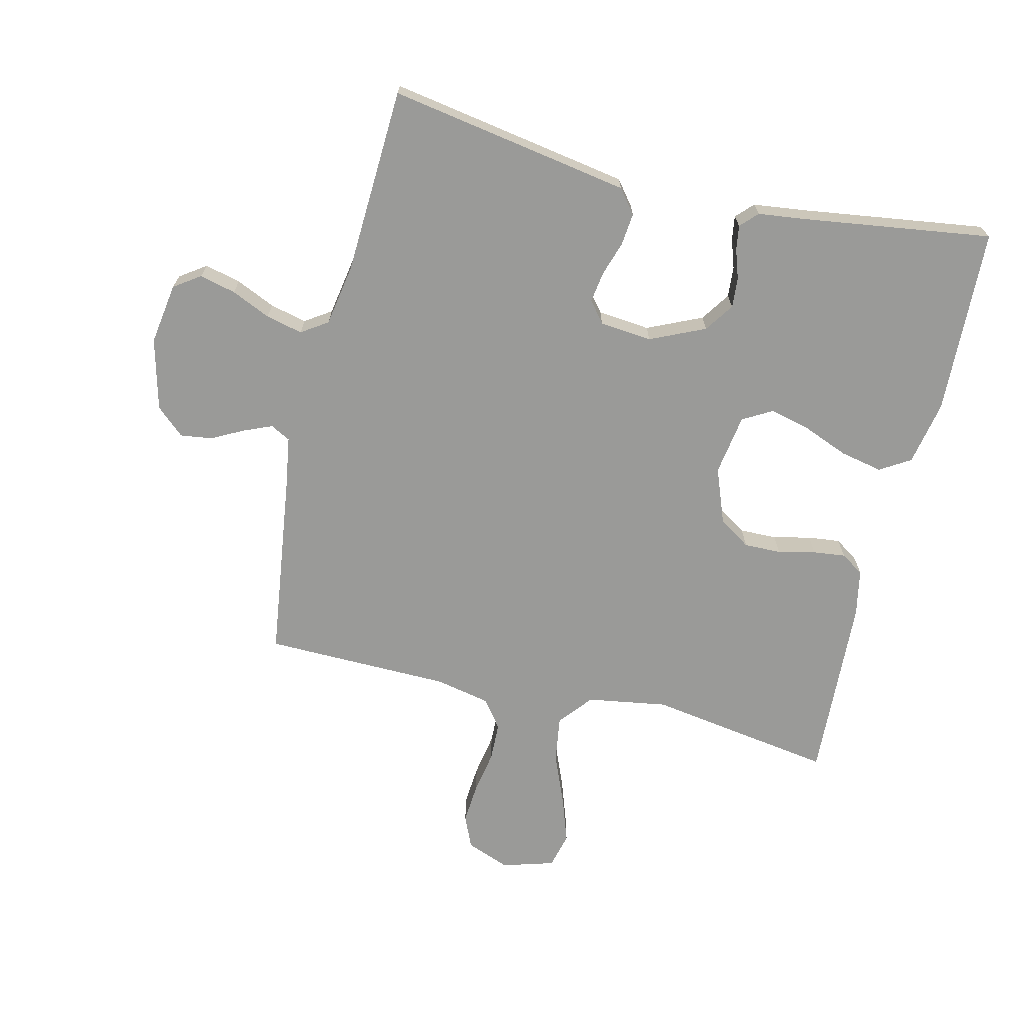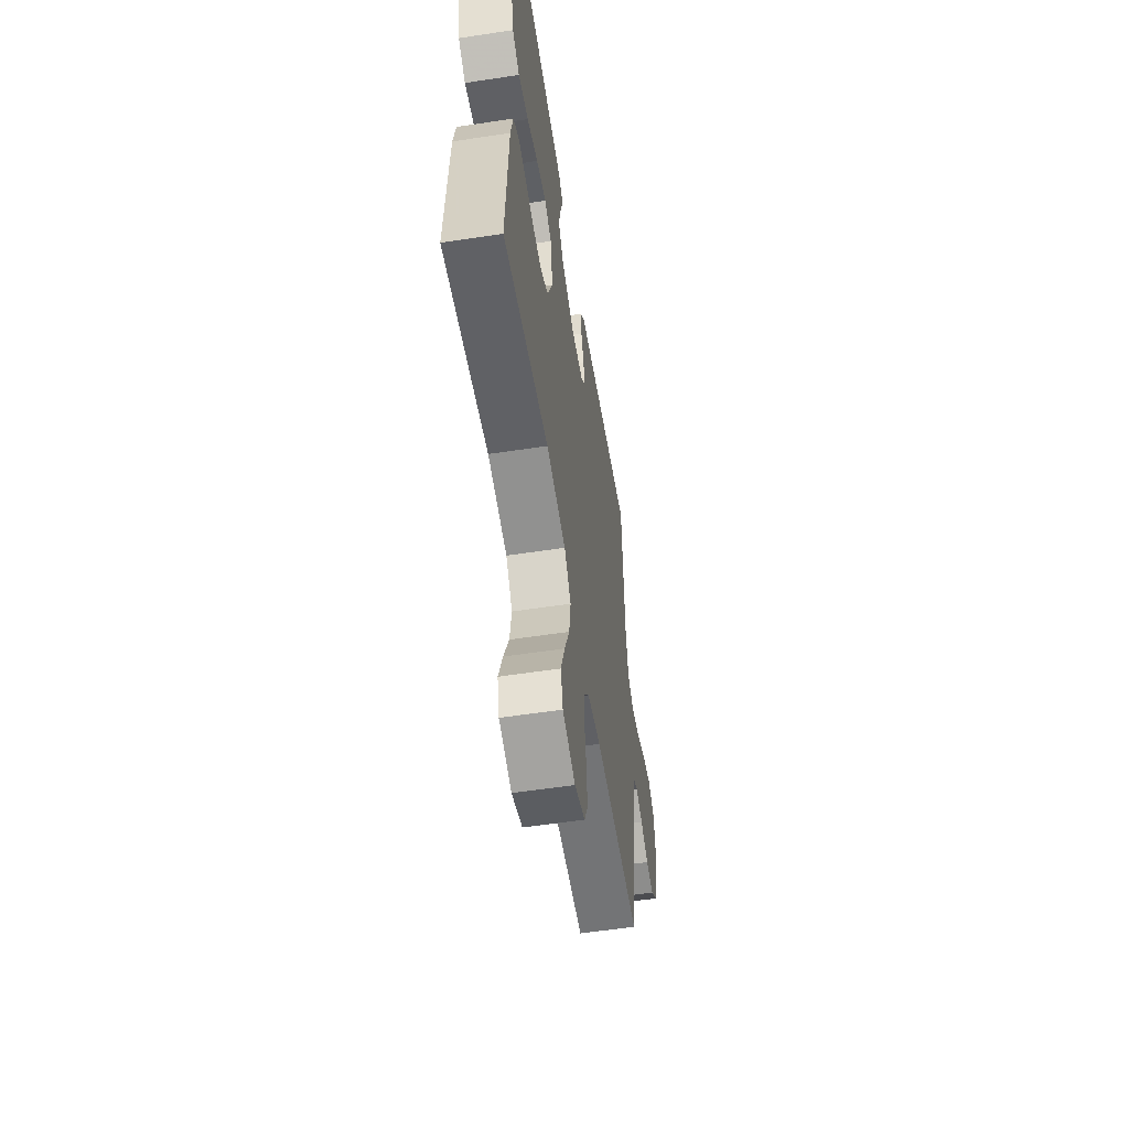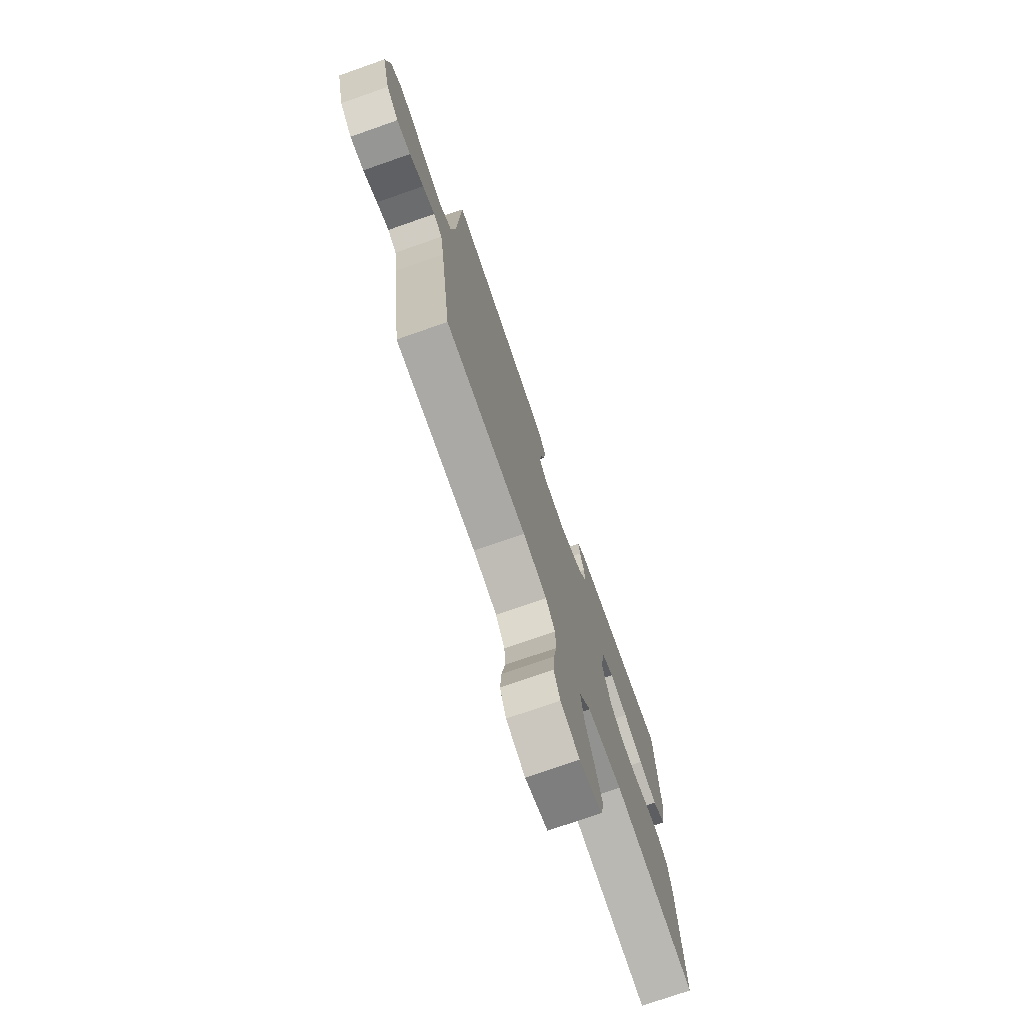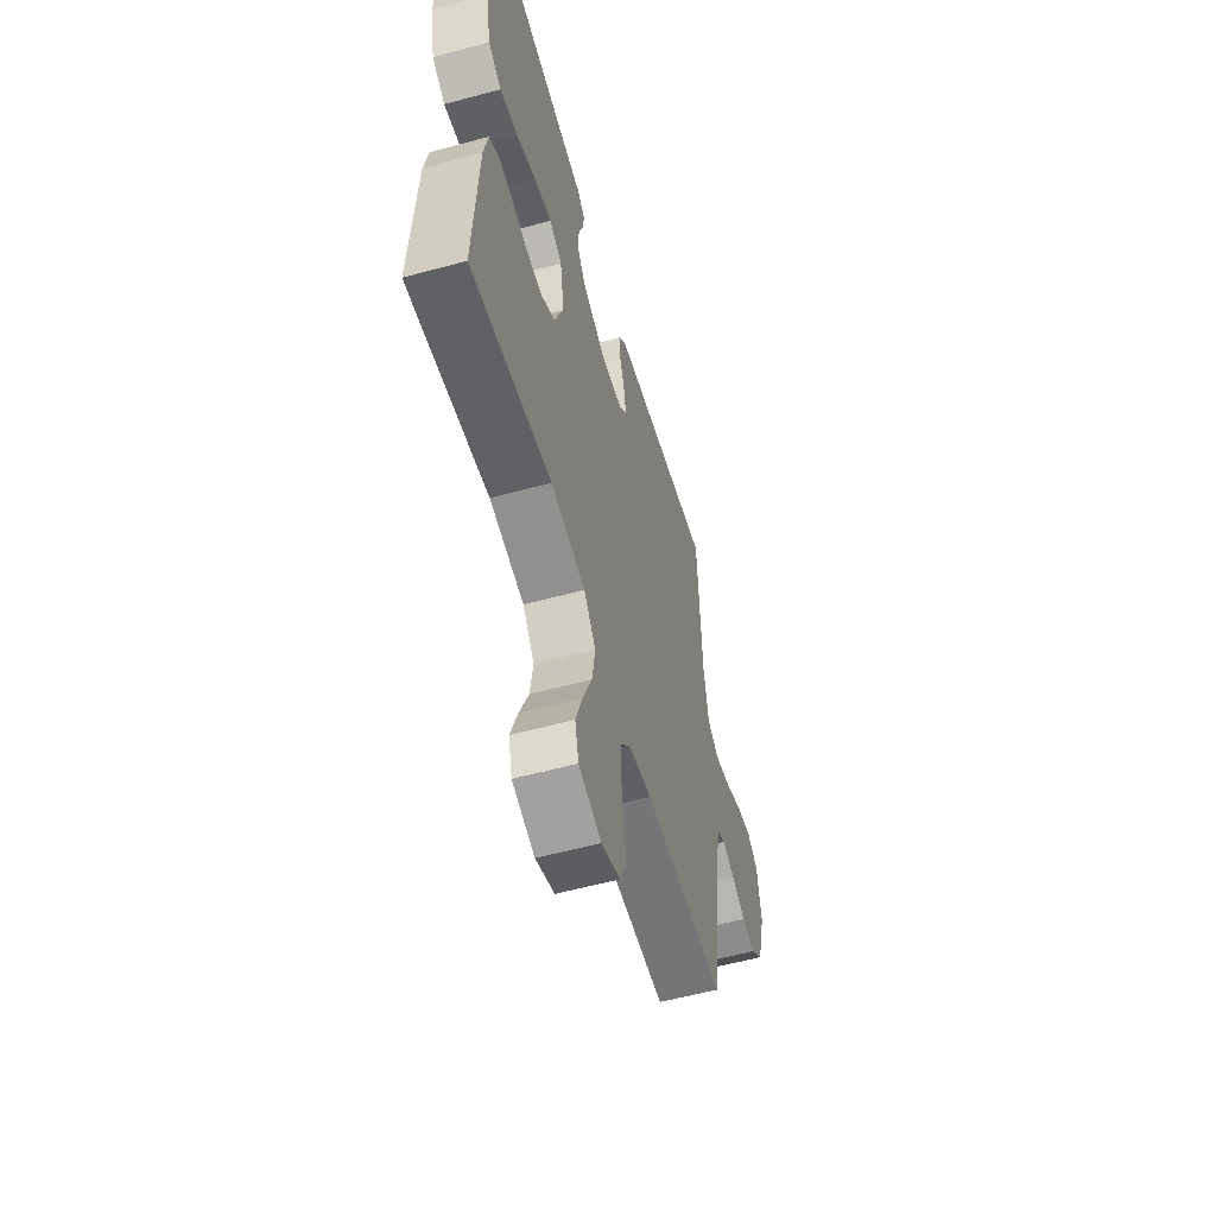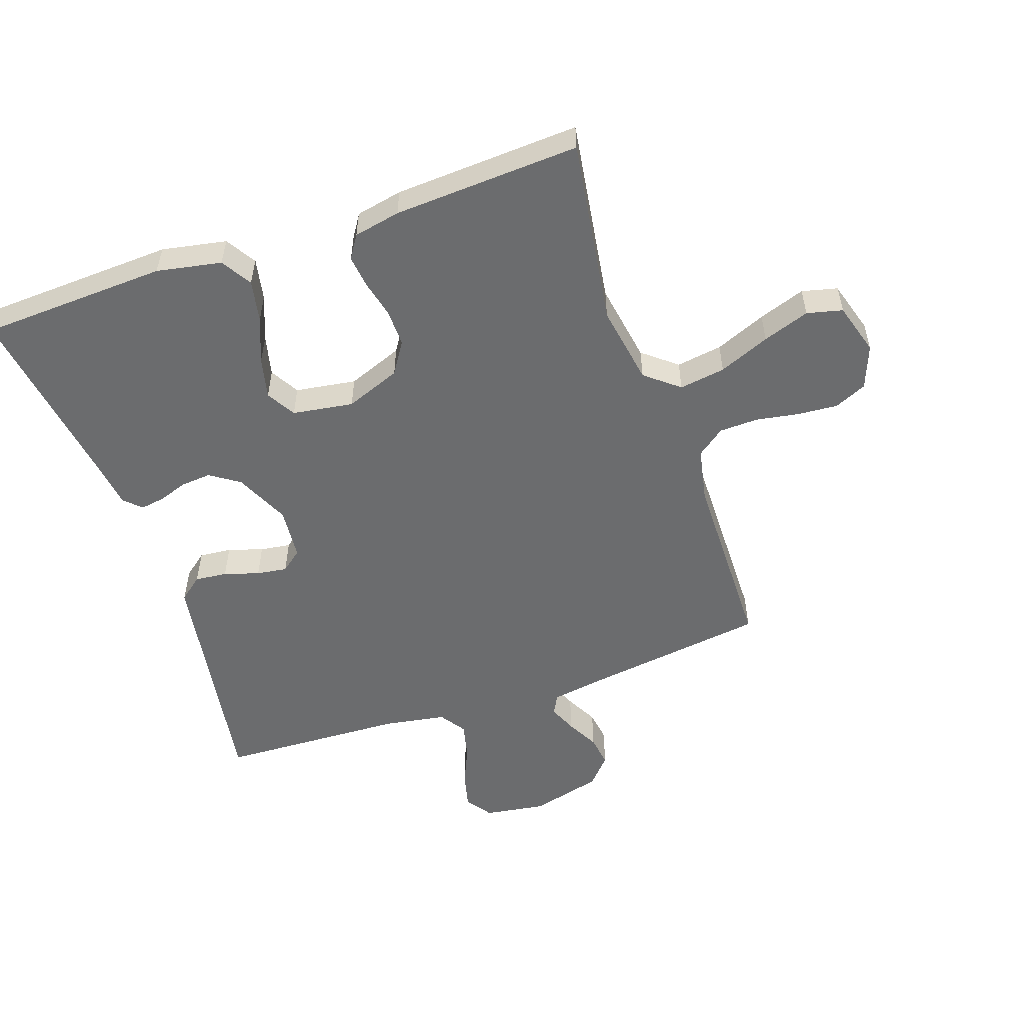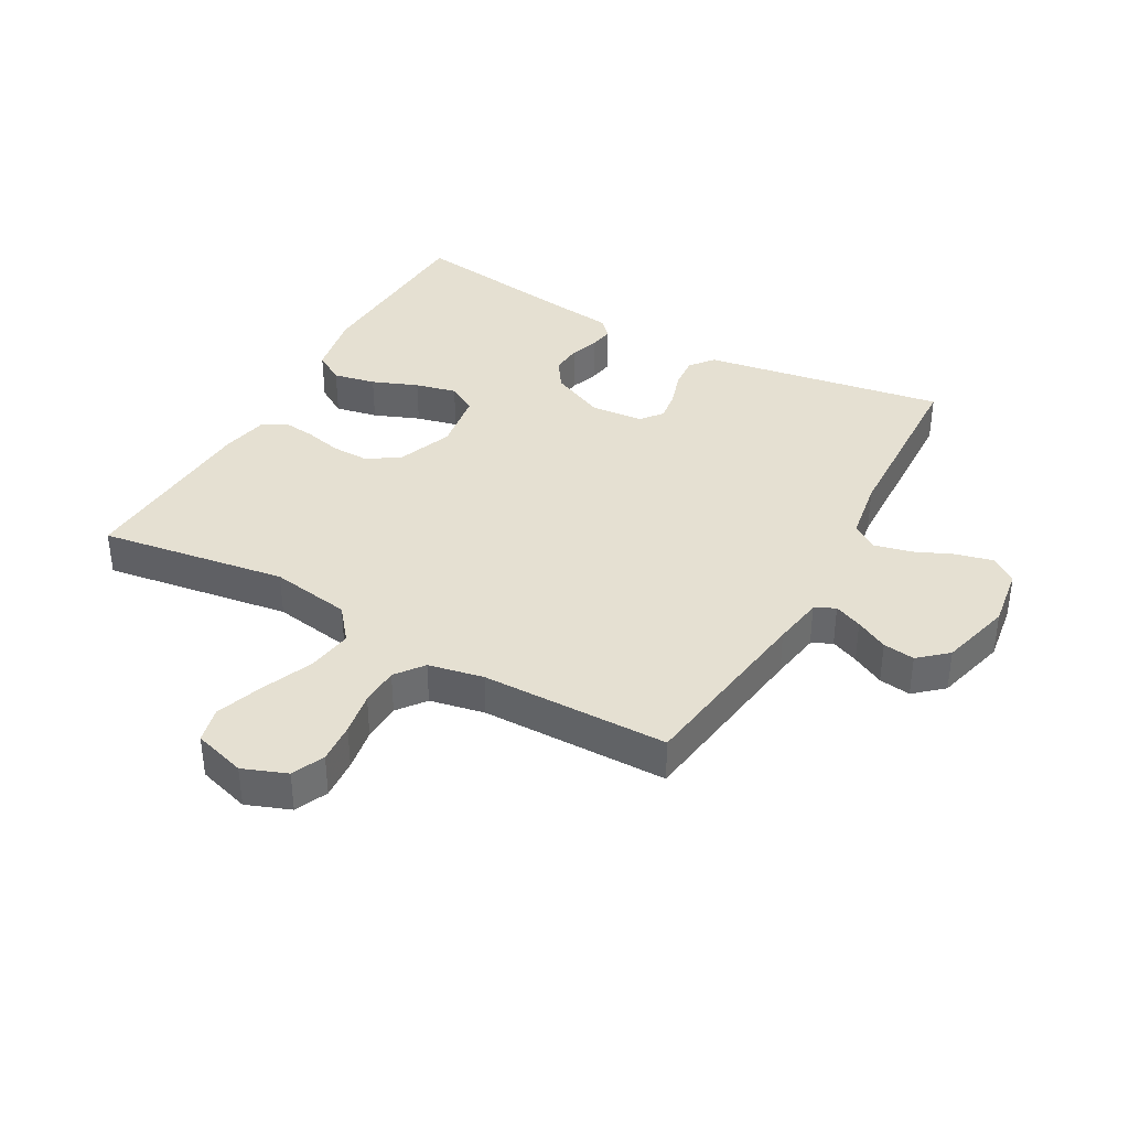
<metadata>
{"format":"obj","ext":"obj","renderer":"f3d","projection":"perspective","resolution":1024,"background":"white","views":[{"elev":-69.2,"azim":-13.6,"up":"+Y"},{"elev":-56.9,"azim":99.0,"up":"+Z"},{"elev":-74.8,"azim":-70.7,"up":"+Z"},{"elev":-57.1,"azim":105.8,"up":"+Z"},{"elev":-53.6,"azim":109.1,"up":"+Y"},{"elev":37.7,"azim":-150.7,"up":"+Y"}]}
</metadata>
<code>
v -0.5 0.07 0.5
v -0.2 0.07 0.45
v -0.111 0.07 0.435
v -0.081 0.07 0.397
v -0.086 0.07 0.345
v -0.104 0.07 0.289
v -0.111 0.07 0.24
v -0.084 0.07 0.206
v 0 0.07 0.198
v 0.088 0.07 0.238
v 0.12 0.07 0.285
v 0.116 0.07 0.334
v 0.1 0.07 0.381
v 0.094 0.07 0.42
v 0.12 0.07 0.447
v 0.2 0.07 0.457
v 0.5 0.07 0.5
v 0.513 0.07 0.2
v 0.493 0.07 0.096
v 0.444 0.07 0.066
v 0.376 0.07 0.08
v 0.303 0.07 0.109
v 0.237 0.07 0.125
v 0.19 0.07 0.098
v 0.175 0.07 0
v 0.209 0.07 -0.089
v 0.26 0.07 -0.122
v 0.32 0.07 -0.121
v 0.38 0.07 -0.107
v 0.432 0.07 -0.101
v 0.469 0.07 -0.125
v 0.484 0.07 -0.2
v 0.5 0.07 -0.5
v 0.2 0.07 -0.454
v 0.071 0.07 -0.475
v 0.027 0.07 -0.529
v 0.038 0.07 -0.603
v 0.072 0.07 -0.685
v 0.098 0.07 -0.76
v 0.084 0.07 -0.817
v 0 0.07 -0.842
v -0.07 0.07 -0.815
v -0.093 0.07 -0.763
v -0.088 0.07 -0.698
v -0.076 0.07 -0.629
v -0.078 0.07 -0.567
v -0.112 0.07 -0.522
v -0.2 0.07 -0.504
v -0.5 0.07 -0.5
v -0.541 0.07 -0.2
v -0.554 0.07 -0.119
v -0.586 0.07 -0.102
v -0.631 0.07 -0.121
v -0.683 0.07 -0.148
v -0.734 0.07 -0.155
v -0.779 0.07 -0.115
v -0.809 0.07 0
v -0.794 0.07 0.099
v -0.752 0.07 0.128
v -0.694 0.07 0.114
v -0.631 0.07 0.086
v -0.572 0.07 0.072
v -0.53 0.07 0.1
v -0.513 0.07 0.2
v -0.5 0 0.5
v -0.2 0 0.45
v -0.111 0 0.435
v -0.081 0 0.397
v -0.086 0 0.345
v -0.104 0 0.289
v -0.111 0 0.24
v -0.084 0 0.206
v 0 0 0.198
v 0.088 0 0.238
v 0.12 0 0.285
v 0.116 0 0.334
v 0.1 0 0.381
v 0.094 0 0.42
v 0.12 0 0.447
v 0.2 0 0.457
v 0.5 0 0.5
v 0.513 0 0.2
v 0.493 0 0.096
v 0.444 0 0.066
v 0.376 0 0.08
v 0.303 0 0.109
v 0.237 0 0.125
v 0.19 0 0.098
v 0.175 0 0
v 0.209 0 -0.089
v 0.26 0 -0.122
v 0.32 0 -0.121
v 0.38 0 -0.107
v 0.432 0 -0.101
v 0.469 0 -0.125
v 0.484 0 -0.2
v 0.5 0 -0.5
v 0.2 0 -0.454
v 0.071 0 -0.475
v 0.027 0 -0.529
v 0.038 0 -0.603
v 0.072 0 -0.685
v 0.098 0 -0.76
v 0.084 0 -0.817
v 0 0 -0.842
v -0.07 0 -0.815
v -0.093 0 -0.763
v -0.088 0 -0.698
v -0.076 0 -0.629
v -0.078 0 -0.567
v -0.112 0 -0.522
v -0.2 0 -0.504
v -0.5 0 -0.5
v -0.541 0 -0.2
v -0.554 0 -0.119
v -0.586 0 -0.102
v -0.631 0 -0.121
v -0.683 0 -0.148
v -0.734 0 -0.155
v -0.779 0 -0.115
v -0.809 0 0
v -0.794 0 0.099
v -0.752 0 0.128
v -0.694 0 0.114
v -0.631 0 0.086
v -0.572 0 0.072
v -0.53 0 0.1
v -0.513 0 0.2
f 58 59 60 61
f 58 61 62
f 57 58 62
f 56 57 62
f 53 54 55 56
f 52 53 56 62
f 51 52 62 63
f 48 49 50
f 47 48 50 51
f 42 43 44 45
f 42 45 46
f 41 42 46
f 40 41 46
f 37 38 39 40
f 37 40 46
f 36 37 46 47
f 31 32 33 34
f 31 34 35
f 28 29 30 31
f 27 28 31 35
f 26 27 35 36
f 19 20 21 22
f 19 22 23
f 16 17 18 19
f 16 19 23
f 15 16 23 24
f 12 13 14 15
f 11 12 15 24
f 3 4 5 6
f 3 6 7
f 64 1 2 3
f 64 3 7
f 63 64 7 8
f 51 63 8 9
f 47 51 9 10
f 25 26 36 47
f 24 25 47
f 10 11 24 47
f 125 124 123 122
f 126 125 122
f 126 122 121
f 126 121 120
f 120 119 118 117
f 126 120 117 116
f 127 126 116 115
f 114 113 112
f 115 114 112 111
f 109 108 107 106
f 110 109 106
f 110 106 105
f 110 105 104
f 104 103 102 101
f 110 104 101
f 111 110 101 100
f 98 97 96 95
f 99 98 95
f 95 94 93 92
f 99 95 92 91
f 100 99 91 90
f 86 85 84 83
f 87 86 83
f 83 82 81 80
f 87 83 80
f 88 87 80 79
f 79 78 77 76
f 88 79 76 75
f 70 69 68 67
f 71 70 67
f 67 66 65 128
f 71 67 128
f 72 71 128 127
f 73 72 127 115
f 74 73 115 111
f 111 100 90 89
f 111 89 88
f 111 88 75 74
f 1 65 66 2
f 2 66 67 3
f 3 67 68 4
f 4 68 69 5
f 5 69 70 6
f 6 70 71 7
f 7 71 72 8
f 8 72 73 9
f 9 73 74 10
f 10 74 75 11
f 11 75 76 12
f 12 76 77 13
f 13 77 78 14
f 14 78 79 15
f 15 79 80 16
f 16 80 81 17
f 17 81 82 18
f 18 82 83 19
f 19 83 84 20
f 20 84 85 21
f 21 85 86 22
f 22 86 87 23
f 23 87 88 24
f 24 88 89 25
f 25 89 90 26
f 26 90 91 27
f 27 91 92 28
f 28 92 93 29
f 29 93 94 30
f 30 94 95 31
f 31 95 96 32
f 32 96 97 33
f 33 97 98 34
f 34 98 99 35
f 35 99 100 36
f 36 100 101 37
f 37 101 102 38
f 38 102 103 39
f 39 103 104 40
f 40 104 105 41
f 41 105 106 42
f 42 106 107 43
f 43 107 108 44
f 44 108 109 45
f 45 109 110 46
f 46 110 111 47
f 47 111 112 48
f 48 112 113 49
f 49 113 114 50
f 50 114 115 51
f 51 115 116 52
f 52 116 117 53
f 53 117 118 54
f 54 118 119 55
f 55 119 120 56
f 56 120 121 57
f 57 121 122 58
f 58 122 123 59
f 59 123 124 60
f 60 124 125 61
f 61 125 126 62
f 62 126 127 63
f 63 127 128 64
f 64 128 65 1

</code>
